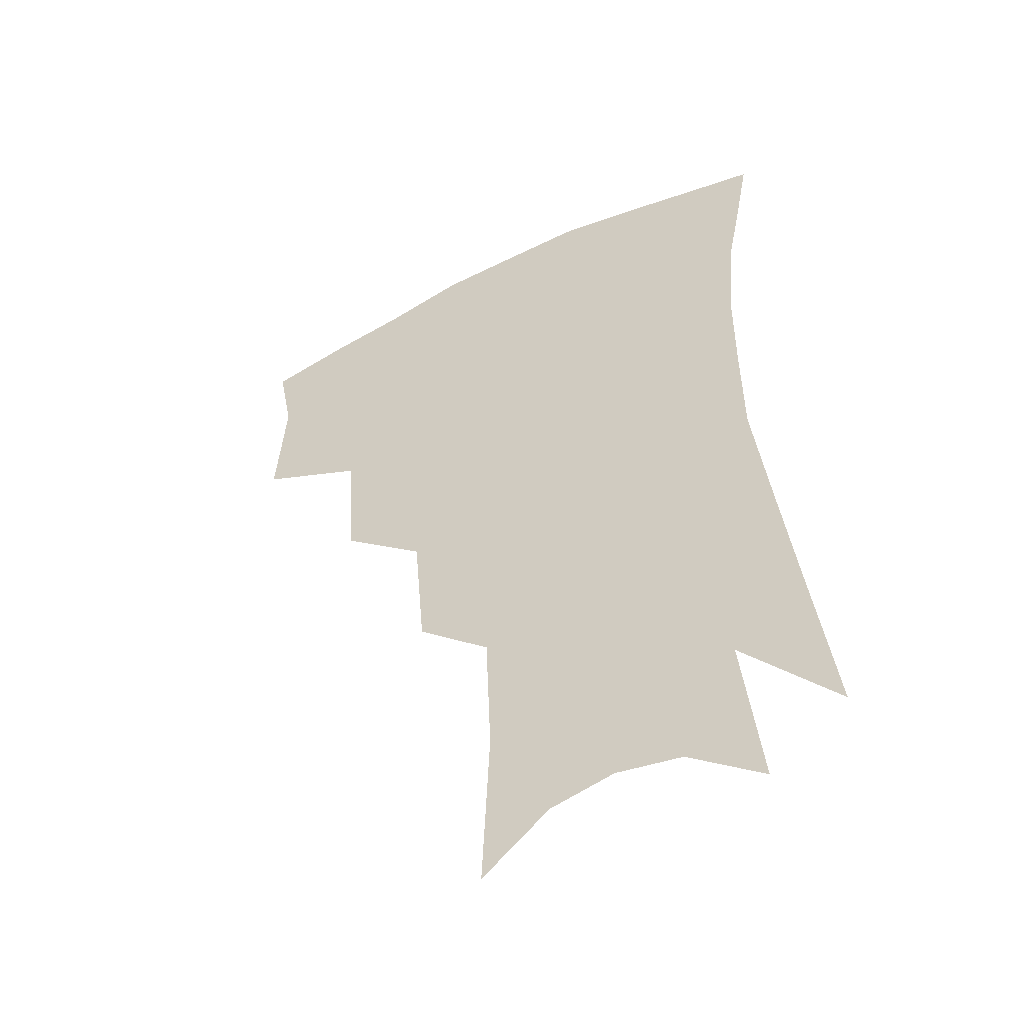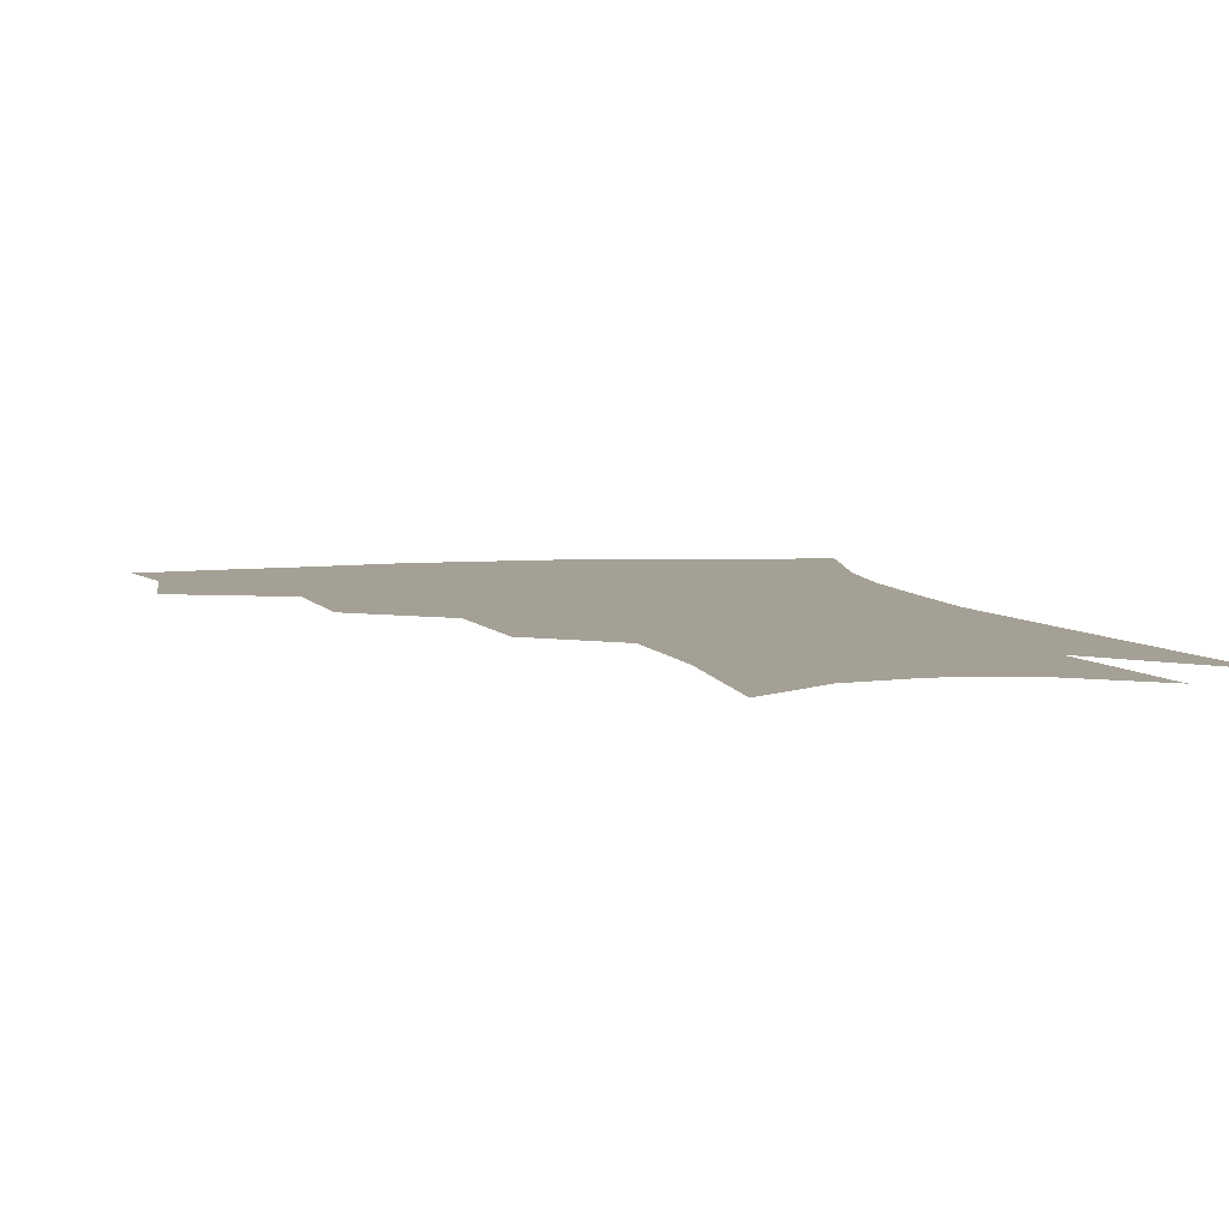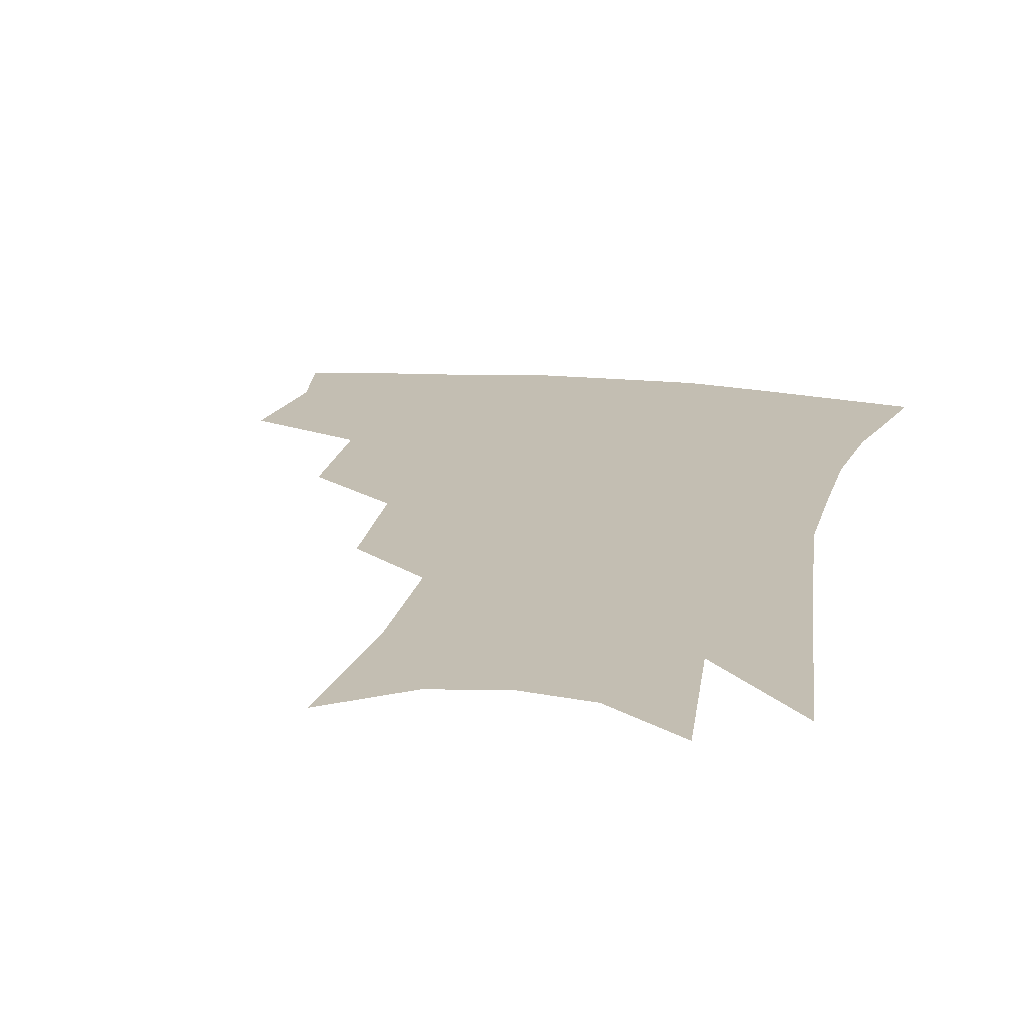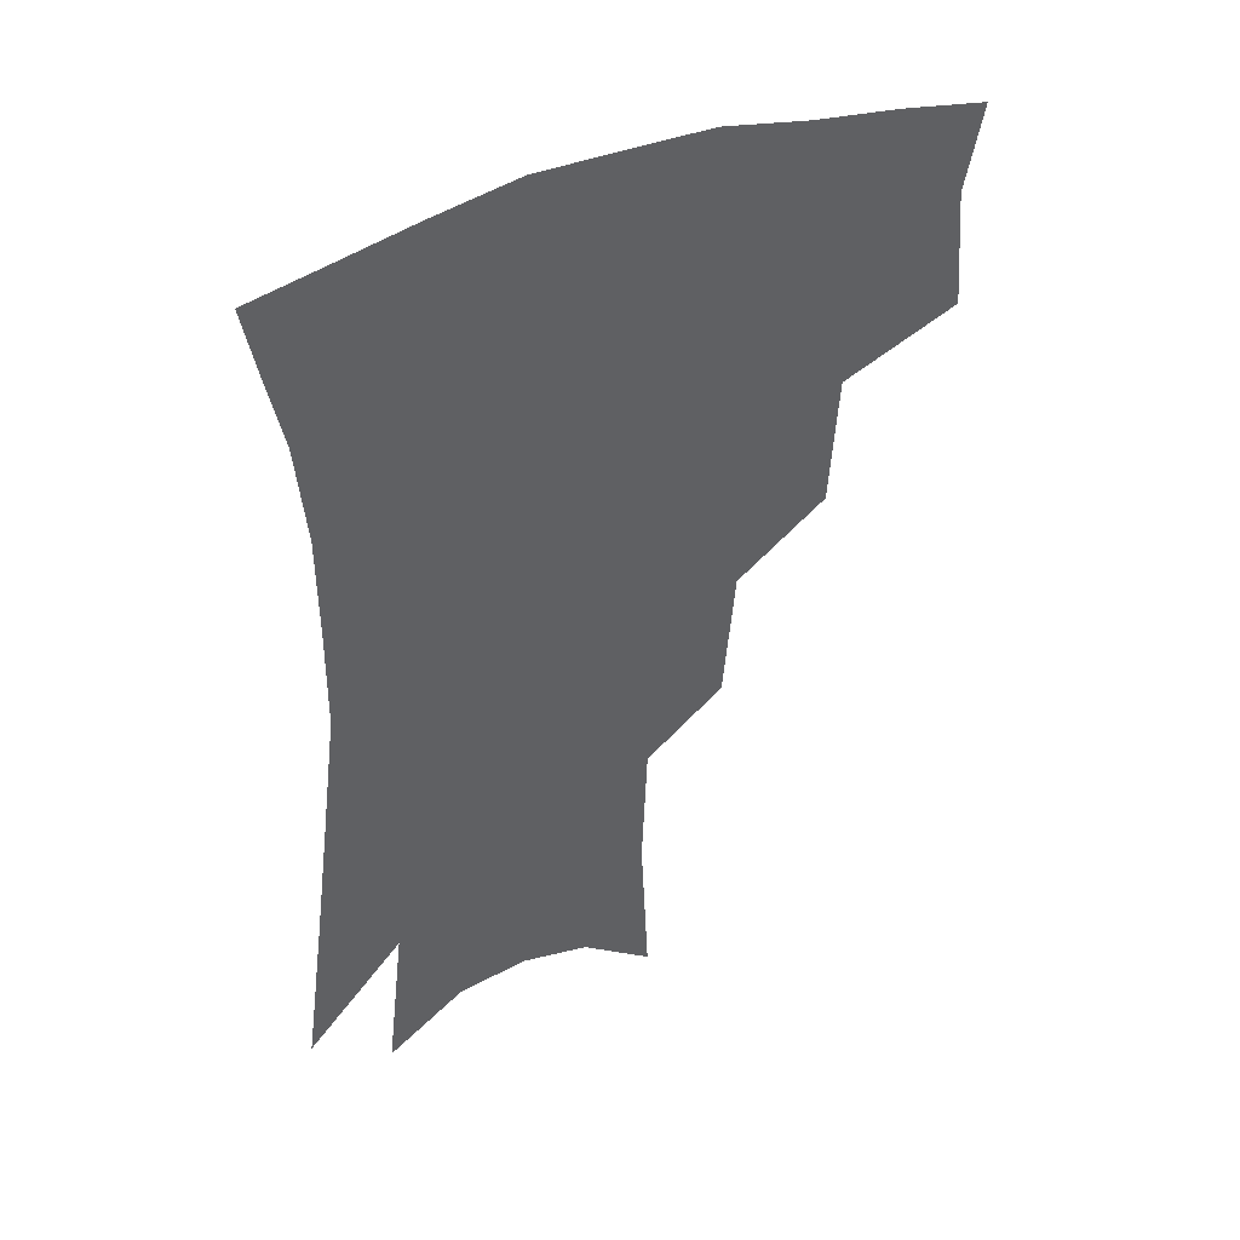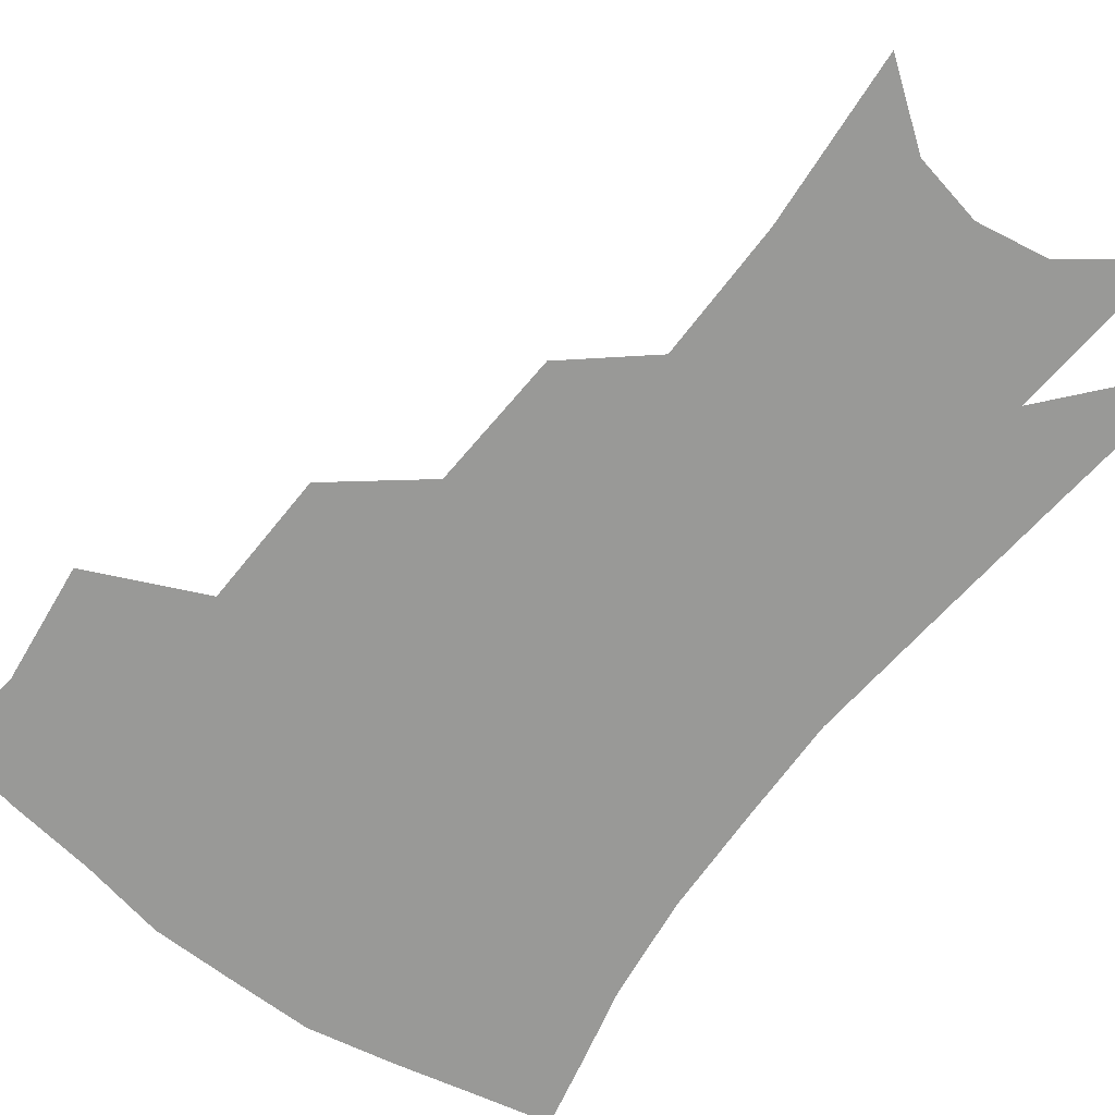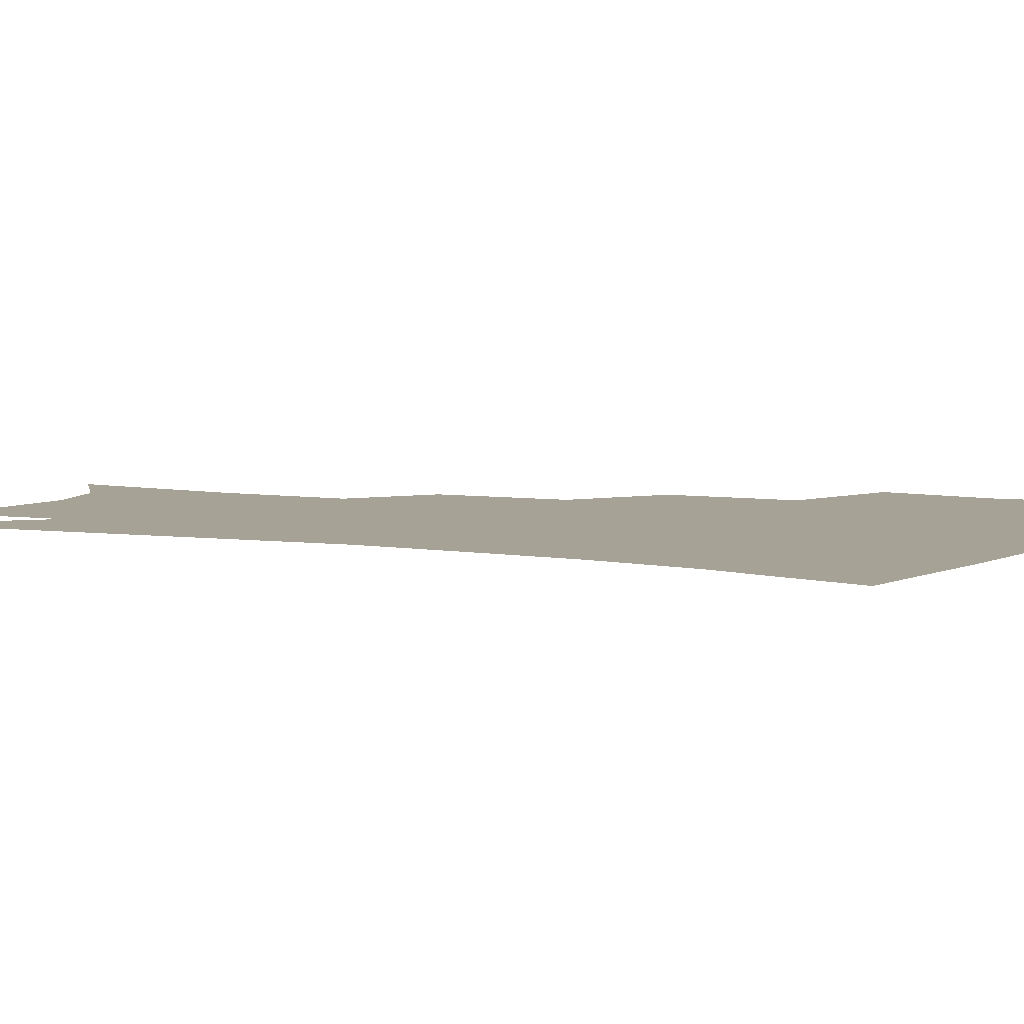
<metadata>
{"format":"obj","ext":"obj","renderer":"f3d","projection":"perspective","resolution":1024,"background":"white","views":[{"elev":-50.0,"azim":27.8,"up":"+Y"},{"elev":5.8,"azim":-12.9,"up":"+Z"},{"elev":17.5,"azim":13.8,"up":"+Z"},{"elev":44.5,"azim":153.8,"up":"+Y"},{"elev":-68.8,"azim":-35.3,"up":"+Z"},{"elev":6.3,"azim":117.3,"up":"+Z"}]}
</metadata>
<code>
v 470 343.1 0
v 473.1 380.6 0
v 467.9 406.9 0
v 507.8 286.9 0
v 505.2 328.1 0
v 503.4 360.8 0
v 499.1 386.2 0
v 493.8 412.4 0
v 539.2 224 0
v 535.5 266.1 0
v 531.5 303 0
v 530.4 339.6 0
v 527.8 365.6 0
v 524.3 390.5 0
v 520 416.7 0
v 562.8 109.3 0
v 565.2 162.5 0
v 563.5 204.6 0
v 560 246.9 0
v 556.6 280.9 0
v 555 316.3 0
v 553.3 343.4 0
v 552.4 369.5 0
v 549.8 393.7 0
v 545.8 422.4 0
v 585 126.7 0
v 584.8 173.9 0
v 582 214.4 0
v 579.2 254.5 0
v 577.3 291.1 0
v 576.7 322.1 0
v 576.3 347.7 0
v 575.9 371.1 0
v 575.1 394.9 0
v 571.9 423.4 0
v 606 131.5 0
v 603.9 181.6 0
v 600.7 222.7 0
v 598.3 260.1 0
v 597.1 294.2 0
v 597.1 322.6 0
v 597.9 348.1 0
v 599.5 372.5 0
v 599.3 395.5 0
v 597.2 424.1 0
v 627.7 128.4 0
v 623.7 177.7 0
v 619.6 221.5 0
v 617.4 258.4 0
v 616.7 290.6 0
v 617 321.2 0
v 618.8 348.5 0
v 621.3 371.5 0
v 623.8 393.6 0
v 623.6 419.6 0
v 652.4 110.9 0
v 646.5 162.9 0
v 640.2 212.3 0
v 638 248.7 0
v 636.6 283 0
v 636.5 315.8 0
v 638.5 344.4 0
v 642.4 368.5 0
v 646.3 391.2 0
v 648.6 414.6 0
v 677.6 128.8 0
v 670.8 178.9 0
v 665.2 222.8 0
v 659.9 265.4 0
v 659.5 298.1 0
v 659.5 331.9 0
v 662.5 364.1 0
v 667.3 387.9 0
v 671.5 410 0
f 5 6 1
f 1 6 2
f 6 7 2
f 2 7 3
f 7 8 3
f 10 11 4
f 4 11 5
f 11 12 5
f 5 12 6
f 12 13 6
f 6 13 7
f 13 14 7
f 7 14 8
f 14 15 8
f 18 19 9
f 9 19 10
f 19 20 10
f 10 20 11
f 20 21 11
f 11 21 12
f 21 22 12
f 12 22 13
f 22 23 13
f 13 23 14
f 23 24 14
f 14 24 15
f 24 25 15
f 16 26 17
f 26 27 17
f 17 27 18
f 27 28 18
f 18 28 19
f 28 29 19
f 19 29 20
f 29 30 20
f 20 30 21
f 30 31 21
f 21 31 22
f 31 32 22
f 22 32 23
f 32 33 23
f 23 33 24
f 33 34 24
f 24 34 25
f 34 35 25
f 26 36 27
f 36 37 27
f 27 37 28
f 37 38 28
f 28 38 29
f 38 39 29
f 29 39 30
f 39 40 30
f 30 40 31
f 40 41 31
f 31 41 32
f 41 42 32
f 32 42 33
f 42 43 33
f 33 43 34
f 43 44 34
f 34 44 35
f 44 45 35
f 36 46 37
f 46 47 37
f 37 47 38
f 47 48 38
f 38 48 39
f 48 49 39
f 39 49 40
f 49 50 40
f 40 50 41
f 50 51 41
f 41 51 42
f 51 52 42
f 42 52 43
f 52 53 43
f 43 53 44
f 53 54 44
f 44 54 45
f 54 55 45
f 46 56 47
f 56 57 47
f 47 57 48
f 57 58 48
f 48 58 49
f 58 59 49
f 49 59 50
f 59 60 50
f 50 60 51
f 60 61 51
f 51 61 52
f 61 62 52
f 52 62 53
f 62 63 53
f 53 63 54
f 63 64 54
f 54 64 55
f 64 65 55
f 57 66 58
f 66 67 58
f 58 67 59
f 67 68 59
f 59 68 60
f 68 69 60
f 60 69 61
f 69 70 61
f 61 70 62
f 70 71 62
f 62 71 63
f 71 72 63
f 63 72 64
f 72 73 64
f 64 73 65
f 73 74 65

</code>
